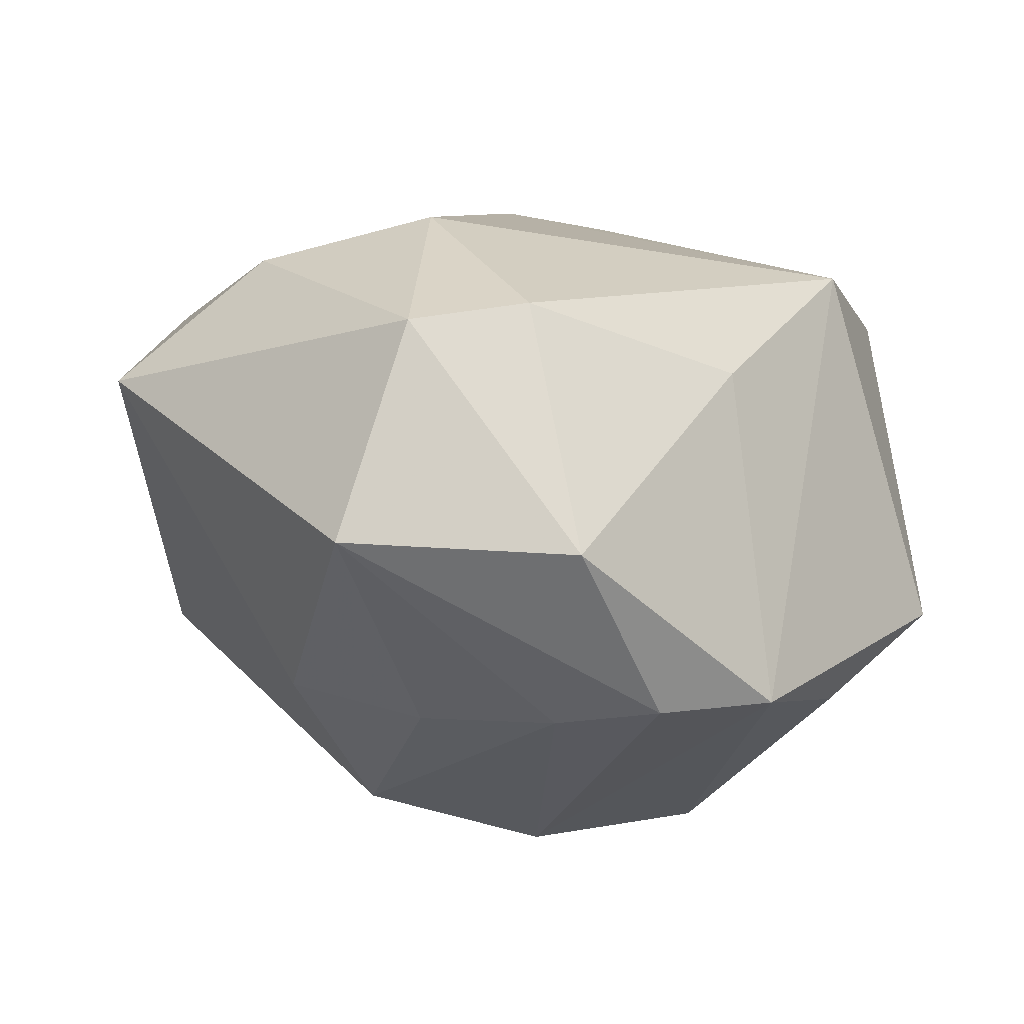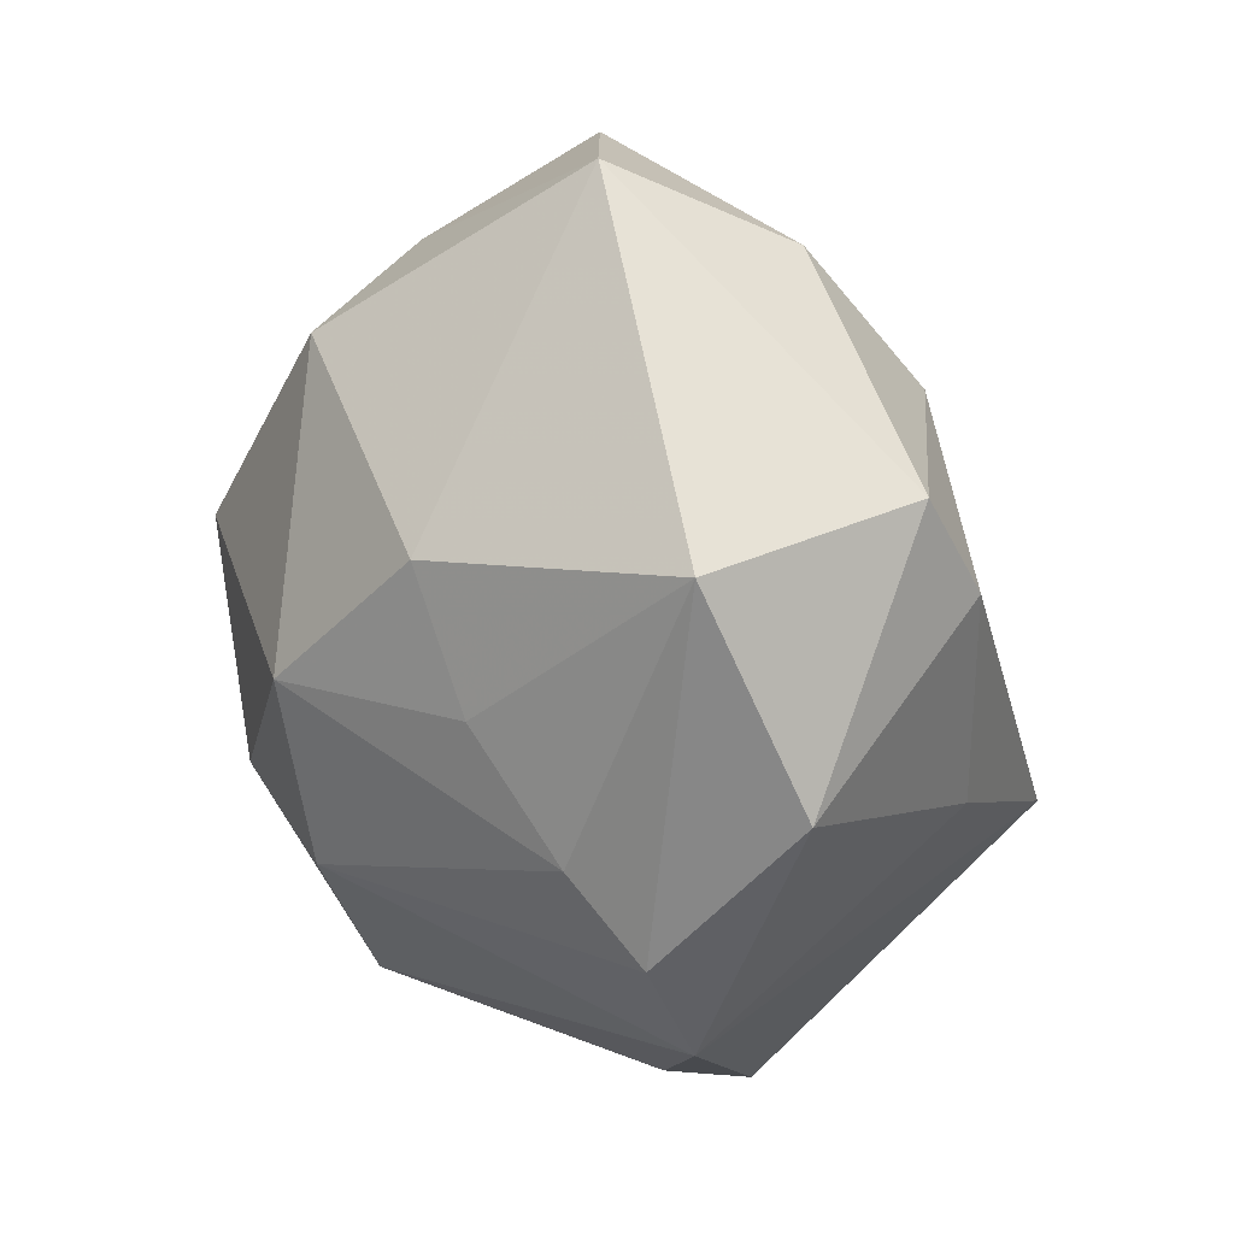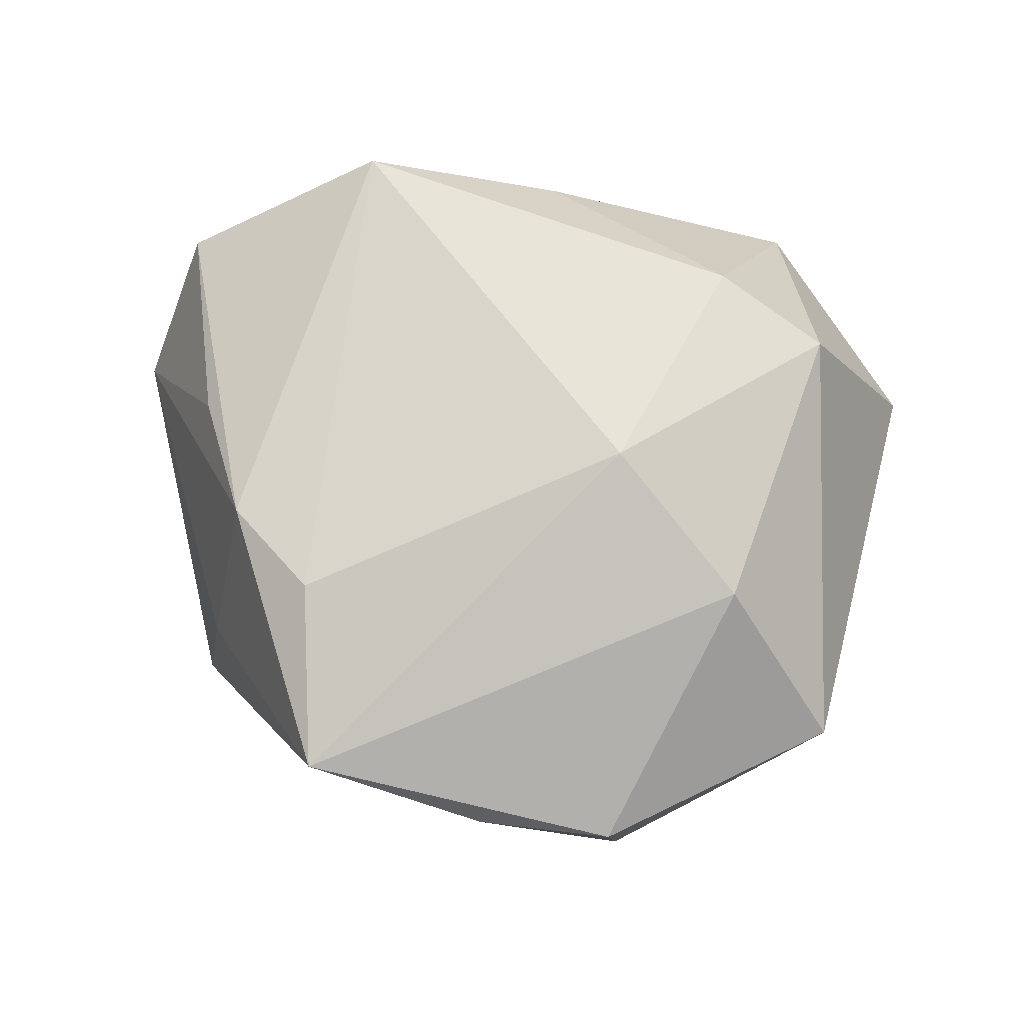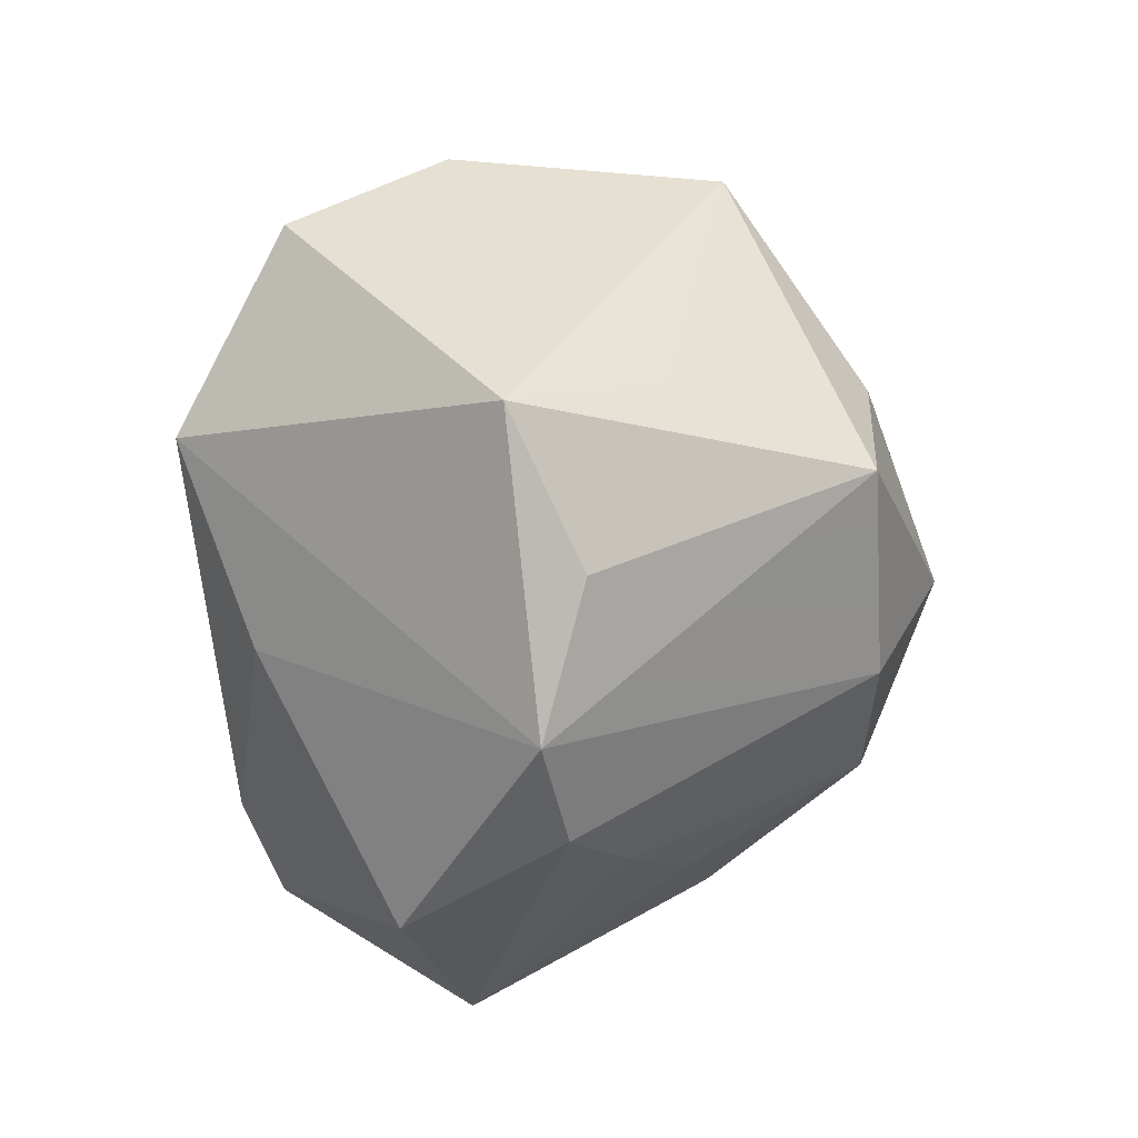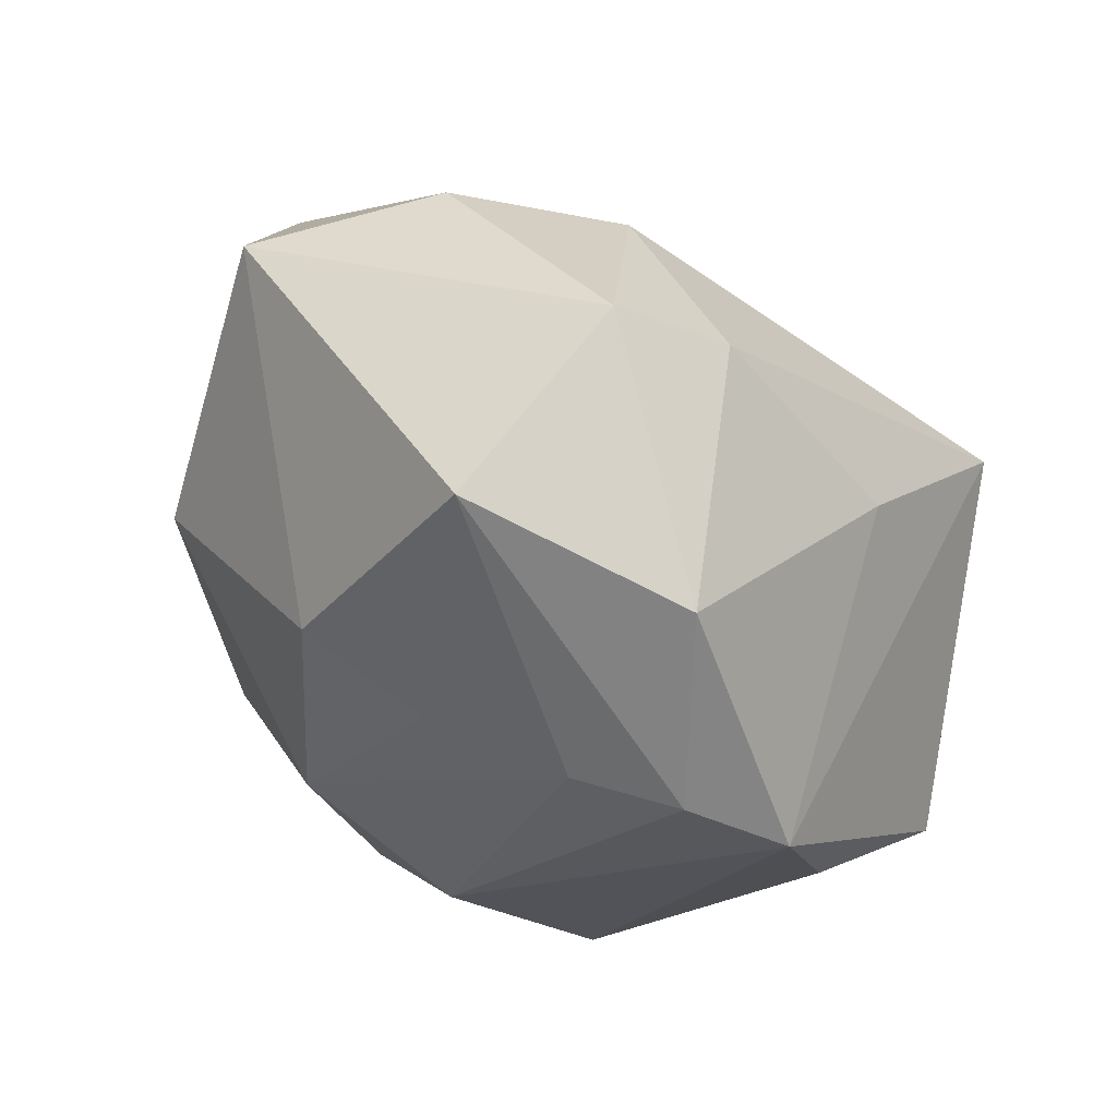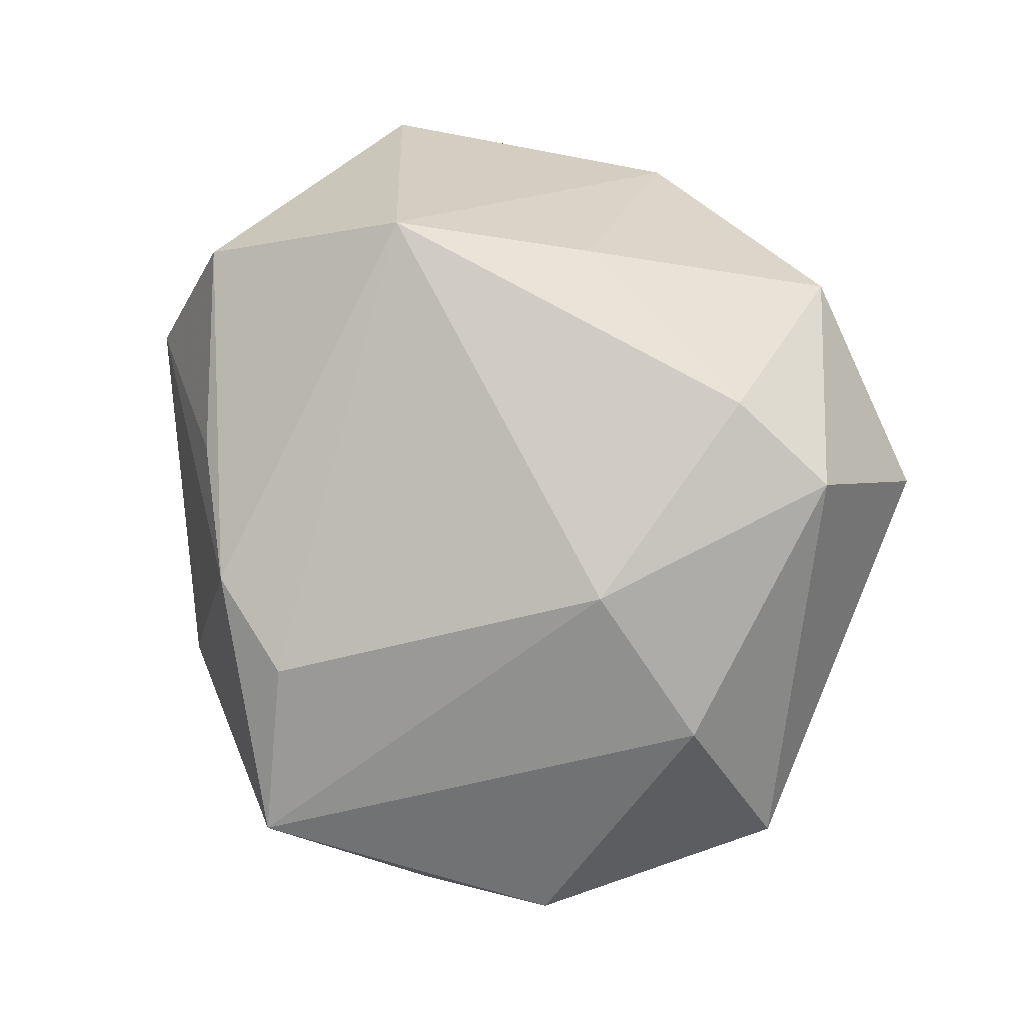
<metadata>
{"format":"obj","ext":"obj","renderer":"f3d","projection":"perspective","resolution":1024,"background":"white","views":[{"elev":-65.0,"azim":-14.8,"up":"+Y"},{"elev":-64.8,"azim":-79.2,"up":"+Y"},{"elev":57.0,"azim":-127.6,"up":"+Z"},{"elev":-31.6,"azim":91.3,"up":"+Y"},{"elev":-69.3,"azim":-39.9,"up":"+Y"},{"elev":79.5,"azim":-119.5,"up":"+Z"}]}
</metadata>
<code>
v 0.02919 0.02199 0.007302
v 0.02233 -0.0295 -0.000459
v 0.02194 -0.0006195 0.02921
v -0.006625 -0.01927 0.02628
v -0.01896 0.02849 -0.0006431
v -0.007769 -0.01546 -0.02716
v 0.003472 0.02821 0.01935
v 0.001682 -0.03477 0.01152
v -0.01013 0.03065 -0.00321
v 0.008513 -0.0155 -0.02764
v -0.01813 -0.03324 0.006727
v 0.004297 -0.004289 -0.03326
v 0.02235 0.02484 -0.0157
v -0.01805 -0.02143 -0.01386
v 0.01282 -0.01518 0.023
v -0.01736 0.03567 0.01069
v 0.0301 -0.0191 -0.004088
v -0.04009 -0.005039 0.004095
v 0.03875 -0.009141 0.001888
v 0.01491 0.02364 0.01861
v -0.0296 -0.001892 0.01788
v -0.01644 -0.02278 0.0235
v 0.03035 0.01439 0.02029
v -0.01432 0.02027 -0.01599
v 0.02418 -0.006101 -0.02682
v -0.01306 0.006631 -0.03318
v -0.0295 -0.001005 -0.02048
v -0.03137 0.01161 -0.01214
v -0.006457 -0.02546 -0.01208
v 0.03203 -0.003146 -0.01041
v 0.00289 0.03257 0.003786
v -0.01561 4.811e-05 0.02527
v -0.006382 0.02772 0.01876
v 0.002688 0.03389 -0.001523
v -0.03597 0.01682 0.003311
v -0.02813 0.02517 0.004084
v 0.004516 -0.03013 -0.006951
v 0.01261 -0.03249 -0.00239
v 0.01747 0.0063 -0.02728
f 26 27 28
f 11 22 18
f 35 28 18
f 18 28 27
f 6 27 26
f 10 37 6
f 9 16 34
f 16 33 7
f 7 33 3
f 26 28 24
f 24 34 26
f 24 9 34
f 35 16 36
f 36 28 35
f 35 18 21
f 21 18 22
f 21 16 35
f 8 22 11
f 27 6 14
f 11 18 14
f 14 18 27
f 3 19 23
f 23 19 1
f 23 7 3
f 31 1 34
f 31 7 1
f 34 16 31
f 16 7 31
f 28 36 5
f 5 24 28
f 5 36 16
f 9 24 5
f 16 9 5
f 32 33 16
f 16 21 32
f 3 33 32
f 32 21 22
f 22 8 4
f 3 32 4
f 4 32 22
f 11 37 38
f 38 8 11
f 38 37 10
f 29 6 37
f 29 14 6
f 29 37 11
f 11 14 29
f 1 7 20
f 20 23 1
f 7 23 20
f 3 4 15
f 15 4 8
f 8 38 2
f 17 19 2
f 2 38 10
f 2 15 8
f 2 19 3
f 3 15 2
f 26 34 13
f 34 1 13
f 1 19 13
f 25 19 17
f 17 2 25
f 25 2 10
f 26 13 39
f 13 25 39
f 30 13 19
f 19 25 30
f 30 25 13
f 26 39 12
f 12 39 25
f 12 25 10
f 12 6 26
f 10 6 12

</code>
